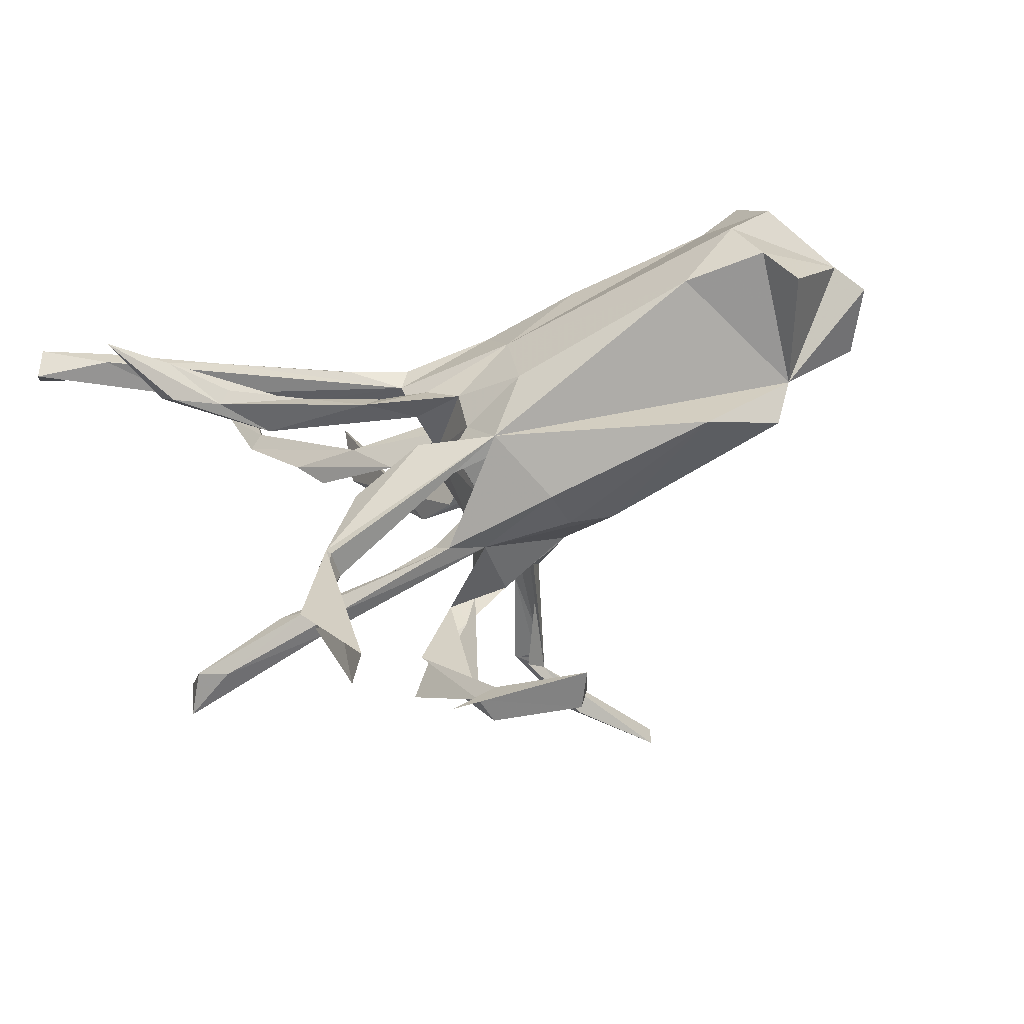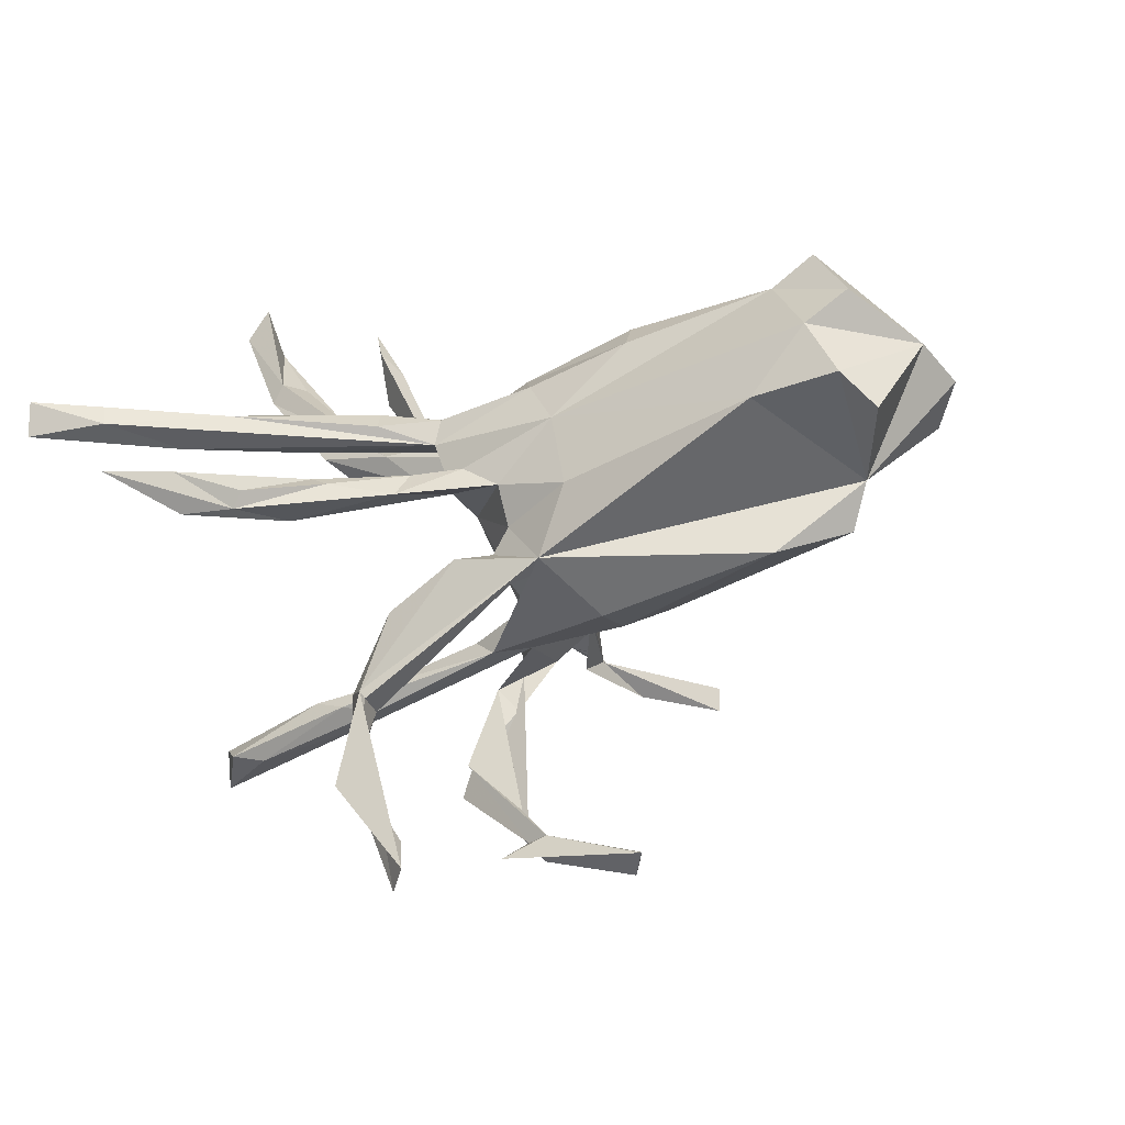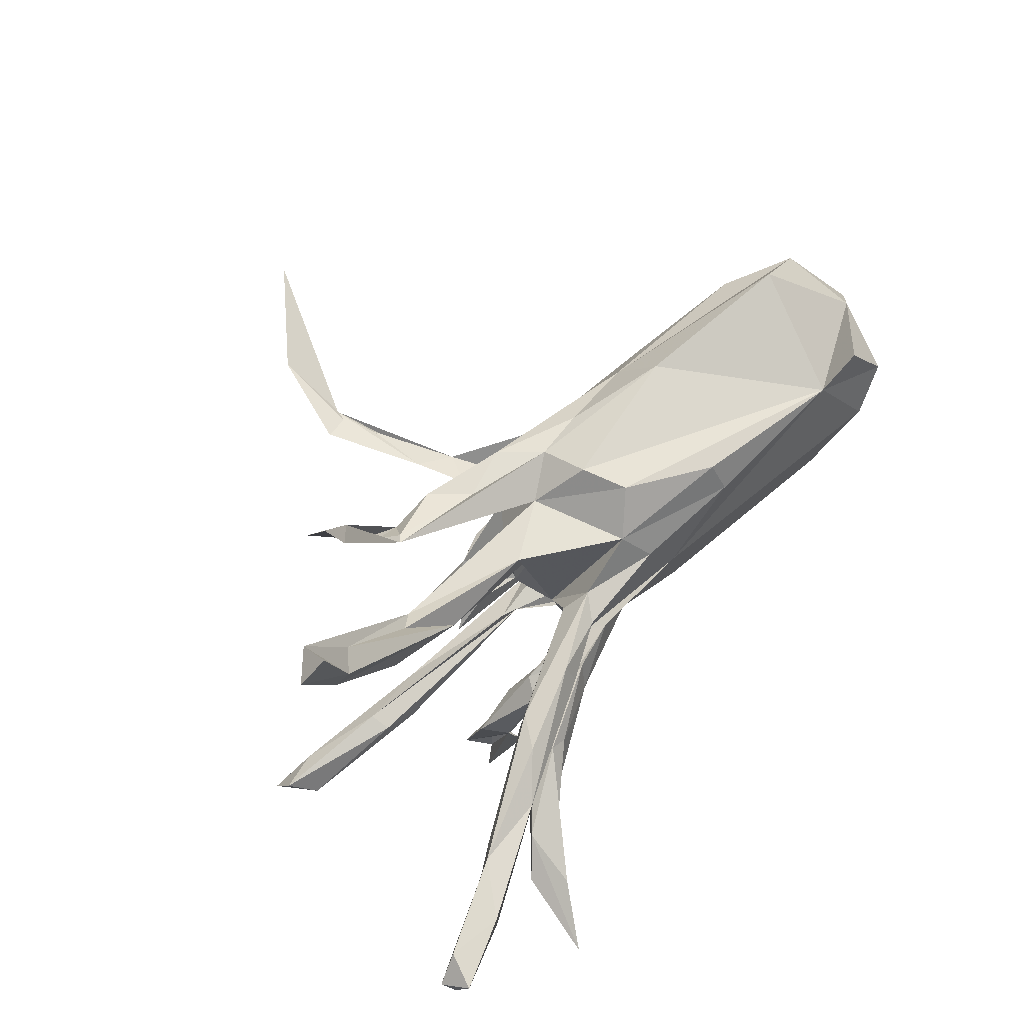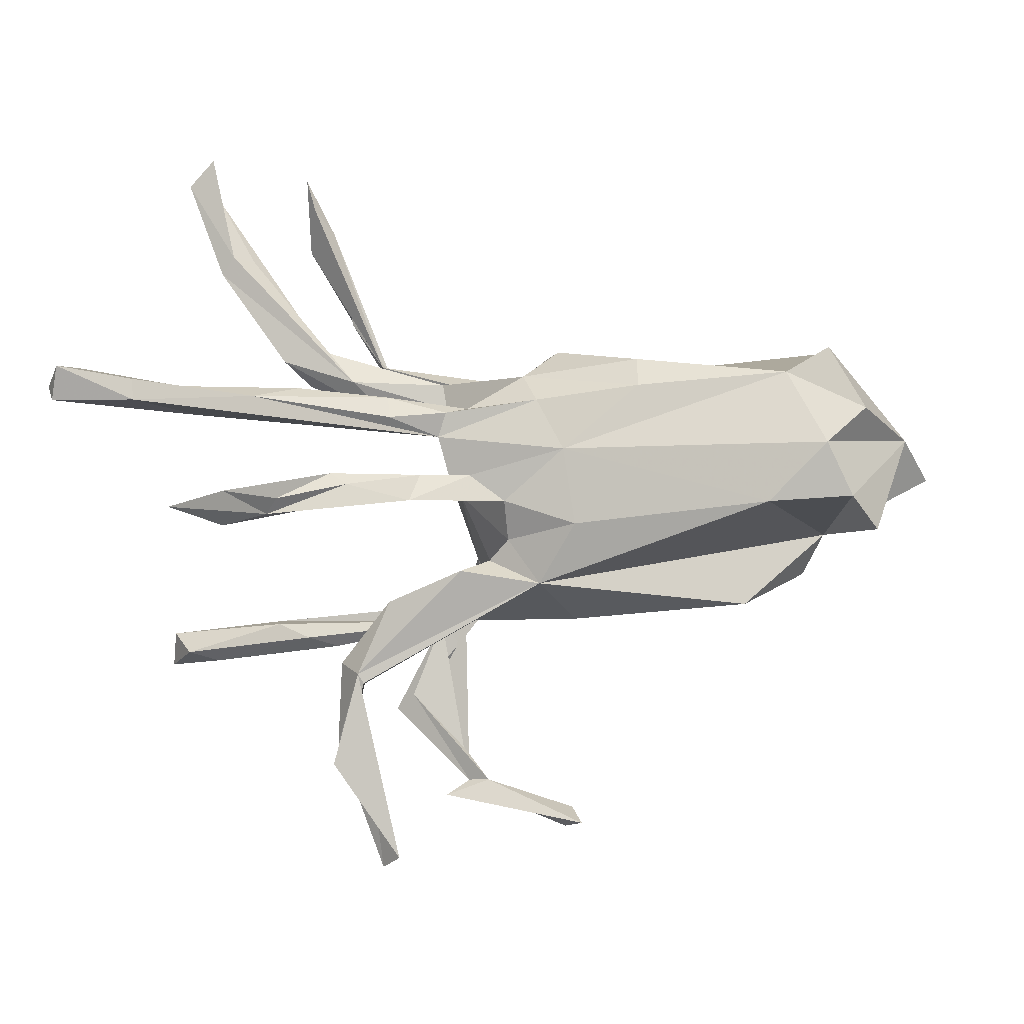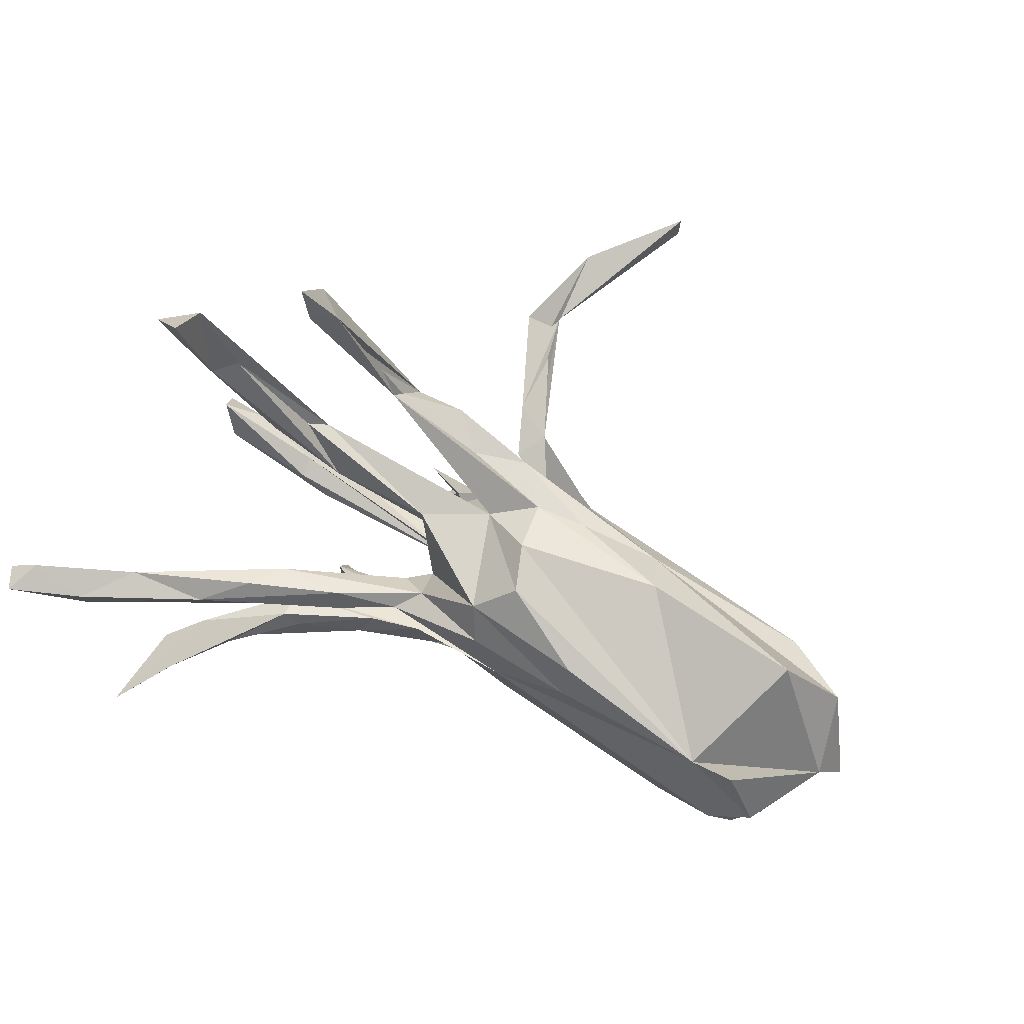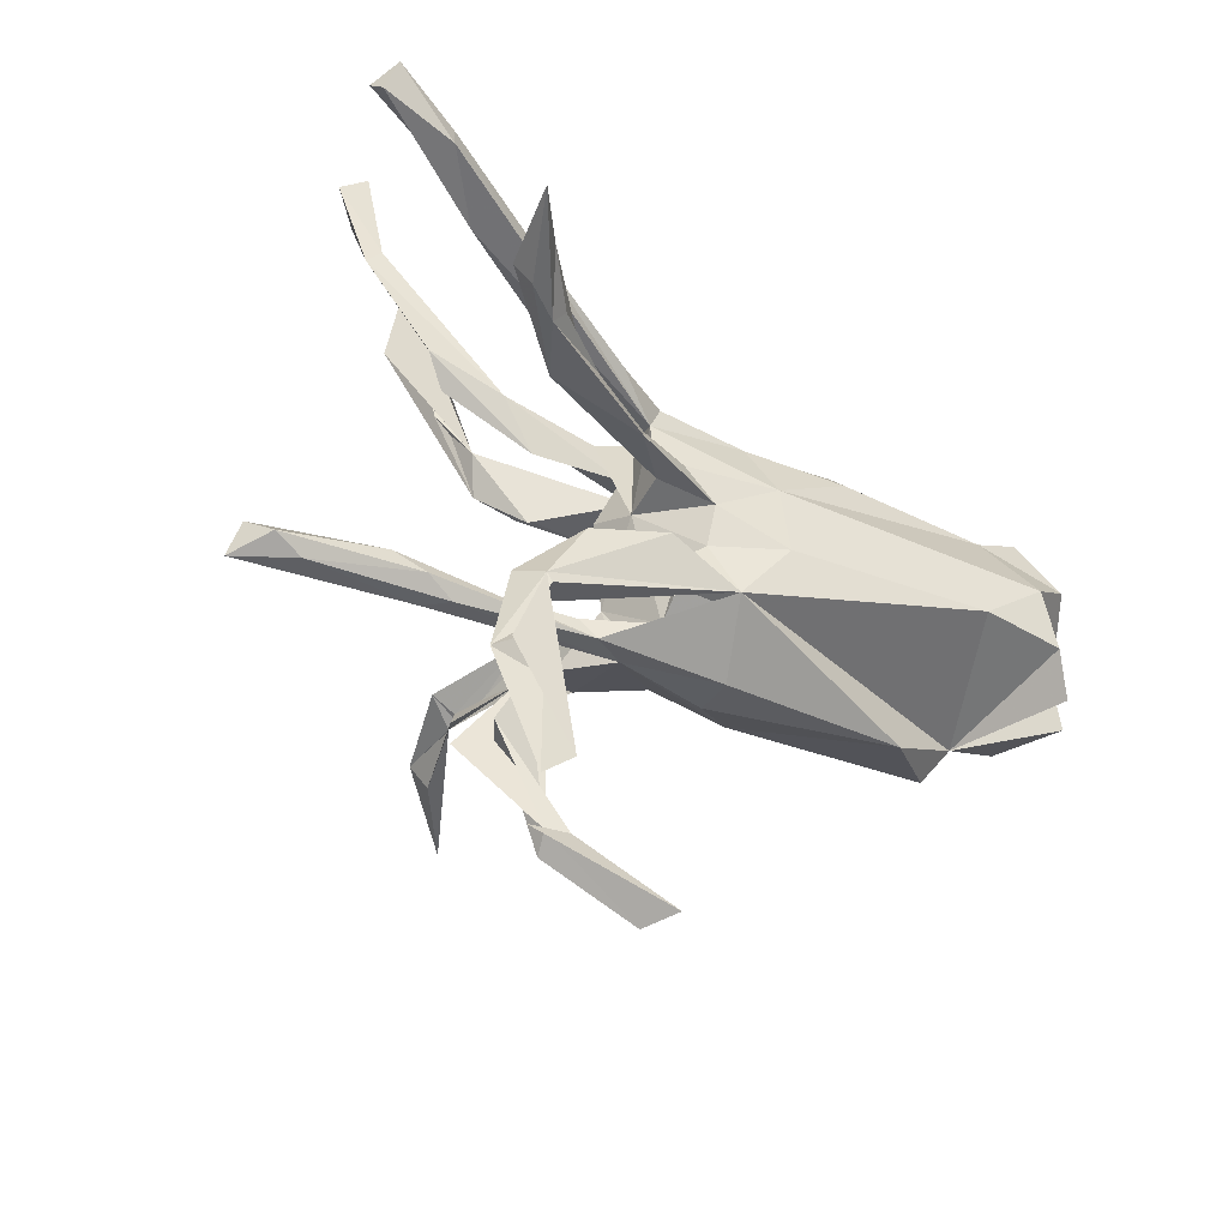
<metadata>
{"format":"obj","ext":"obj","renderer":"f3d","projection":"perspective","resolution":1024,"background":"white","views":[{"elev":-59.5,"azim":-158.2,"up":"+Y"},{"elev":-34.5,"azim":-156.4,"up":"+Y"},{"elev":69.9,"azim":132.0,"up":"+Y"},{"elev":-8.3,"azim":-176.1,"up":"+Y"},{"elev":76.1,"azim":-154.1,"up":"+Y"},{"elev":-51.8,"azim":146.9,"up":"+Y"}]}
</metadata>
<code>
v 0.6716 -0.2423 0.1198
v 0.7935 0.1364 -0.4075
v 0.7815 0.1093 -0.429
v 0.6369 -0.282 0.08058
v 0.6804 -0.2994 0.1499
v 0.7697 0.1649 -0.4517
v 0.6005 -0.2623 0.1355
v 0.7447 0.1726 -0.3917
v 0.6459 0.1132 -0.4054
v 0.3865 -0.2746 0.0917
v 0.5826 -0.2968 0.09348
v 0.6483 0.1497 -0.405
v 0.4649 -0.2231 0.09005
v 0.587 0.5905 0.06815
v 0.6402 0.6127 0.02096
v 0.5514 0.469 0.01195
v 0.5746 0.4381 0.02198
v 0.5806 0.1524 -0.3217
v 0.594 0.66 0.00882
v 0.556 -0.09265 -0.523
v 0.4602 -0.2322 0.05347
v 0.3656 0.2657 0.05936
v 0.5178 0.4675 0.0452
v 0.3487 -0.2737 0.05897
v 0.5522 0.1046 -0.2979
v 0.482 -0.05152 -0.4274
v 0.4896 -0.1043 -0.3795
v 0.4045 0.2219 0.04496
v 0.2808 0.2803 0.1576
v 0.4231 -0.07777 -0.3277
v 0.521 -0.0694 -0.3748
v 0.1399 0.08492 -0.1592
v 0.464 -0.03679 -0.3237
v 0.4149 0.5943 0.1392
v 0.4501 0.2635 0.01257
v 0.4329 0.5271 0.2153
v 0.3945 0.2921 0.03954
v 0.2893 -0.3404 -0.1082
v 0.334 -0.4617 -0.03297
v 0.4346 0.6589 0.1585
v 0.2509 0.2226 0.1985
v 0.3811 0.5541 0.1712
v 0.4051 -0.0516 -0.337
v 0.3809 0.1603 -0.2496
v 0.4028 -0.2592 0.04197
v 0.3433 0.3714 0.1839
v 0.4533 0.1349 -0.3131
v 0.283 -0.3538 -0.05738
v 0.2938 -0.01432 -0.2527
v 0.2538 -0.3821 0.2163
v 0.324 -0.3168 -0.06681
v 0.3383 0.1401 -0.1937
v 0.3053 -0.4651 -0.07659
v 0.1463 0.2105 -0.005428
v 0.3567 0.1069 -0.1976
v 0.2479 -0.686 -0.03907
v 0.2149 -0.67 -0.07847
v 0.2383 -0.5974 -0.03696
v 0.3233 0.005679 -0.2501
v 0.3333 -0.502 -0.09335
v 0.1103 -0.5208 0.1755
v 0.2788 -0.3568 -0.1076
v 0.2693 0.2727 0.1693
v 0.1615 -0.2213 0.1547
v 0.2275 0.1519 -0.1936
v 0.05416 -0.2168 0.05977
v 0.2156 -0.3588 0.1548
v 0.1934 -0.3646 0.1887
v 0.1174 -0.1891 0.1654
v 0.3436 -0.2464 0.09478
v 0.3167 0.2196 -0.004105
v 0.3693 -0.05655 -0.2329
v 0.158 0.0493 0.4693
v 0.1518 -0.55 0.1583
v 0.2309 -0.2111 -0.125
v 0.1462 -0.2003 0.03414
v 0.1407 -0.4853 0.189
v 0.1723 0.1611 0.1531
v 0.3225 -0.00834 -0.2046
v 0.1073 0.05203 0.6286
v 0.1301 -0.2607 0.1733
v 0.1067 0.02167 0.4987
v 0.2436 0.1469 0.02428
v 0.2377 -0.2646 -0.0638
v 0.1256 -0.01198 0.4593
v 0.09559 -0.2051 -0.09558
v 0.07667 0.00465 0.6164
v 0.1134 0.02771 0.469
v 0.1097 0.2154 0.1403
v 0.07236 -0.5211 0.1617
v 0.2232 0.1128 -0.2132
v 0.08211 0.01267 -0.1671
v 0.0906 0.05438 0.3011
v 0.2054 -0.2039 -0.08661
v 0.09915 -0.1592 -0.1542
v 0.1478 -0.05716 -0.1739
v 0.0291 0.02696 0.2709
v 0.1323 0.0289 0.01463
v 0.09677 -0.5393 0.215
v 0.0573 0.04642 0.2143
v 0.1334 0.1048 -0.1052
v 0.09384 0.1517 -0.005747
v 0.1148 -0.01022 -0.1368
v -0.03245 0.00092 0.1576
v 0.1698 0.01136 -0.1863
v 0.02476 0.001181 0.1948
v 0.09776 0.09978 0.07569
v -0.02678 0.02711 0.7575
v 0.1071 -0.007379 -0.05522
v 0.03002 -0.01166 0.2441
v 0.0377 0.1958 0.05224
v 0.167 0.2227 0.2
v 0.1127 -0.2303 0.02973
v 0.0622 -0.1724 0.181
v 0.1255 0.1279 -0.1674
v 0.02801 -0.1871 -0.01848
v 0.05022 -0.1355 -0.1092
v 0.03915 -0.166 -0.08321
v 0.08573 -0.1082 0.06378
v -0.02592 0.08114 0.7631
v 0.04783 -0.1831 0.04018
v 0.1869 -0.03812 -0.2098
v 0.01996 -0.03338 -0.1593
v 0.01846 0.2106 0.1647
v -0.02515 0.01004 0.2334
v -0.08545 -0.5721 0.1917
v 0.04362 0.07253 0.1322
v -0.07189 -0.608 0.1994
v 0.09032 0.1423 -0.1251
v -0.06359 -0.1095 0.1551
v -0.107 -0.2079 0.07374
v -0.1056 -0.604 0.1382
v -0.04189 -0.1802 -0.1309
v -0.2673 0.1642 0.1159
v 0.01522 -0.09986 -0.1266
v -0.03719 -0.1843 -0.09879
v -0.1094 0.0692 0.1736
v -0.04726 0.2607 0.0121
v -0.03866 0.1507 -0.1633
v -0.03907 0.2198 0.09732
v -0.1788 -0.17 0.1117
v -0.07345 0.2573 -0.06743
v -0.1278 0.2119 0.1041
v -0.1007 -0.2315 -0.001993
v -0.01175 0.2028 -0.1167
v -0.1316 0.01177 0.1752
v -0.108 -0.07829 -0.1781
v -0.3377 0.01195 0.1403
v -0.08763 0.05706 -0.1835
v -0.22 0.2255 -0.1516
v -0.2945 0.2466 0.05114
v -0.413 -0.2094 -0.031
v -0.2233 0.1715 -0.1841
v -0.349 0.09613 0.1333
v -0.4875 0.189 -0.198
v -0.5225 -0.1451 0.05368
v -0.5551 0.05189 -0.253
v -0.5609 -0.07651 0.01773
v -0.4522 -0.04956 -0.2316
v -0.6445 -0.0944 -0.1821
v -0.563 0.2315 -0.2043
v -0.566 0.1056 0.09917
v -0.6247 0.1158 -0.2322
v -0.599 -0.04081 -0.2289
v -0.6813 0.01294 0.04613
v -0.5701 0.2652 0.01189
v -0.7046 0.07767 -0.09591
v -0.6757 0.1454 0.03131
v -0.6241 0.269 -0.06054
v -0.7436 0.009712 -0.0659
v 0.06947 0.003682 0.6984
f 93 73 82
f 80 82 73
f 100 93 82
f 88 73 93
f 80 73 88
f 97 88 93
f 106 100 82
f 97 93 100
f 110 82 97
f 85 97 82
f 125 110 97
f 106 82 110
f 87 85 82
f 97 85 88
f 87 88 85
f 87 80 88
f 108 87 82
f 120 82 80
f 108 80 87
f 120 80 108
f 108 82 120
f 122 92 105
f 79 105 92
f 49 122 105
f 123 92 122
f 103 123 122
f 149 92 123
f 32 109 103
f 123 103 109
f 135 123 109
f 79 92 103
f 149 103 92
f 127 104 107
f 98 107 104
f 111 127 107
f 134 104 127
f 104 100 106
f 110 104 106
f 97 100 104
f 137 97 104
f 111 134 127
f 137 104 134
f 125 97 137
f 32 103 149
f 139 32 149
f 153 139 149
f 115 32 139
f 102 111 107
f 98 102 107
f 22 111 102
f 102 98 109
f 119 109 98
f 54 102 109
f 101 109 32
f 129 109 101
f 55 101 32
f 47 32 91
f 115 91 32
f 59 105 79
f 52 101 55
f 49 105 59
f 33 59 79
f 25 55 32
f 43 49 59
f 72 33 79
f 26 59 33
f 20 26 33
f 43 59 26
f 30 43 26
f 166 155 167
f 161 167 155
f 168 166 167
f 163 167 161
f 134 166 168
f 170 168 167
f 151 166 134
f 162 134 168
f 129 115 139
f 18 52 55
f 129 101 52
f 65 91 115
f 151 155 166
f 89 112 63
f 41 63 112
f 29 89 63
f 124 112 89
f 46 63 41
f 124 41 112
f 46 29 63
f 111 22 54
f 37 54 22
f 37 71 54
f 102 54 71
f 23 71 37
f 36 41 29
f 78 29 41
f 35 22 28
f 83 28 22
f 12 18 8
f 2 8 18
f 6 12 8
f 47 18 12
f 12 6 9
f 3 9 6
f 47 12 9
f 2 6 8
f 2 3 6
f 25 9 3
f 18 3 2
f 42 46 41
f 42 29 46
f 34 29 42
f 42 41 36
f 23 37 22
f 14 23 22
f 16 71 23
f 17 22 35
f 83 35 28
f 65 44 47
f 18 47 44
f 91 65 47
f 52 44 65
f 9 32 47
f 52 18 44
f 104 110 125
f 135 147 123
f 149 123 147
f 133 147 135
f 159 149 147
f 146 104 125
f 137 146 125
f 148 104 146
f 154 146 137
f 154 148 146
f 158 104 148
f 134 154 137
f 162 148 154
f 157 149 159
f 164 157 159
f 155 149 157
f 163 155 157
f 153 149 155
f 158 164 159
f 167 157 164
f 134 162 154
f 158 148 162
f 165 158 162
f 160 167 164
f 163 157 167
f 168 165 162
f 170 158 165
f 18 55 25
f 9 25 32
f 3 18 25
f 138 155 151
f 155 142 150
f 145 150 142
f 153 155 150
f 138 142 155
f 140 138 151
f 111 138 140
f 143 140 151
f 111 142 138
f 145 142 111
f 71 17 35
f 83 71 35
f 16 17 71
f 14 22 17
f 40 42 36
f 40 29 34
f 40 36 29
f 14 16 23
f 15 17 16
f 15 14 17
f 40 34 42
f 19 16 14
f 19 15 16
f 19 14 15
f 133 158 159
f 160 164 158
f 156 104 158
f 141 104 156
f 152 141 156
f 130 104 141
f 66 64 114
f 81 114 64
f 130 66 114
f 69 64 66
f 69 130 114
f 141 66 130
f 113 133 136
f 86 136 133
f 116 113 136
f 144 133 113
f 66 144 113
f 152 133 144
f 24 66 113
f 131 144 66
f 152 144 131
f 141 131 66
f 152 131 141
f 158 133 152
f 156 158 152
f 167 160 158
f 147 133 159
f 69 104 130
f 117 133 135
f 116 117 135
f 95 133 117
f 119 104 69
f 81 69 114
f 98 104 119
f 66 119 69
f 50 64 69
f 116 109 119
f 121 116 119
f 135 109 116
f 94 95 117
f 38 133 95
f 136 118 116
f 117 116 118
f 86 118 136
f 94 117 118
f 86 94 118
f 75 95 94
f 165 168 170
f 66 24 10
f 11 10 24
f 70 66 10
f 45 24 113
f 11 24 45
f 76 70 13
f 7 13 70
f 113 76 13
f 66 70 76
f 21 113 13
f 116 76 113
f 21 45 113
f 4 45 21
f 1 21 13
f 70 10 7
f 5 7 10
f 1 13 7
f 5 10 11
f 4 11 45
f 1 4 21
f 5 4 1
f 5 11 4
f 1 7 5
f 167 158 170
f 83 22 102
f 145 54 109
f 83 102 71
f 30 20 27
f 31 27 20
f 72 30 27
f 26 20 30
f 20 33 31
f 72 31 33
f 72 27 31
f 49 43 30
f 122 30 72
f 103 72 79
f 122 49 30
f 103 122 72
f 145 109 129
f 139 145 129
f 111 54 145
f 65 129 52
f 115 129 65
f 111 78 41
f 111 29 78
f 140 89 29
f 155 163 161
f 143 151 134
f 124 143 134
f 121 119 66
f 76 121 66
f 140 29 111
f 111 41 124
f 134 111 124
f 124 89 140
f 143 124 140
f 153 145 139
f 150 145 153
f 76 116 121
f 84 86 133
f 84 94 86
f 75 38 95
f 62 133 38
f 68 69 81
f 67 81 64
f 51 94 84
f 51 75 94
f 48 84 133
f 51 38 75
f 48 51 84
f 39 38 51
f 61 128 132
f 126 132 128
f 58 57 56
f 38 56 57
f 99 126 128
f 90 132 126
f 74 132 90
f 99 90 126
f 74 61 132
f 77 90 99
f 61 99 128
f 90 61 74
f 53 57 58
f 39 53 58
f 39 58 56
f 38 57 60
f 53 60 57
f 38 39 56
f 53 38 60
f 68 90 77
f 61 77 99
f 69 61 50
f 64 50 61
f 67 61 90
f 68 77 61
f 48 53 39
f 62 38 53
f 48 39 51
f 67 64 61
f 48 133 62
f 53 48 62
f 68 61 69
f 81 67 68
f 90 68 67

</code>
